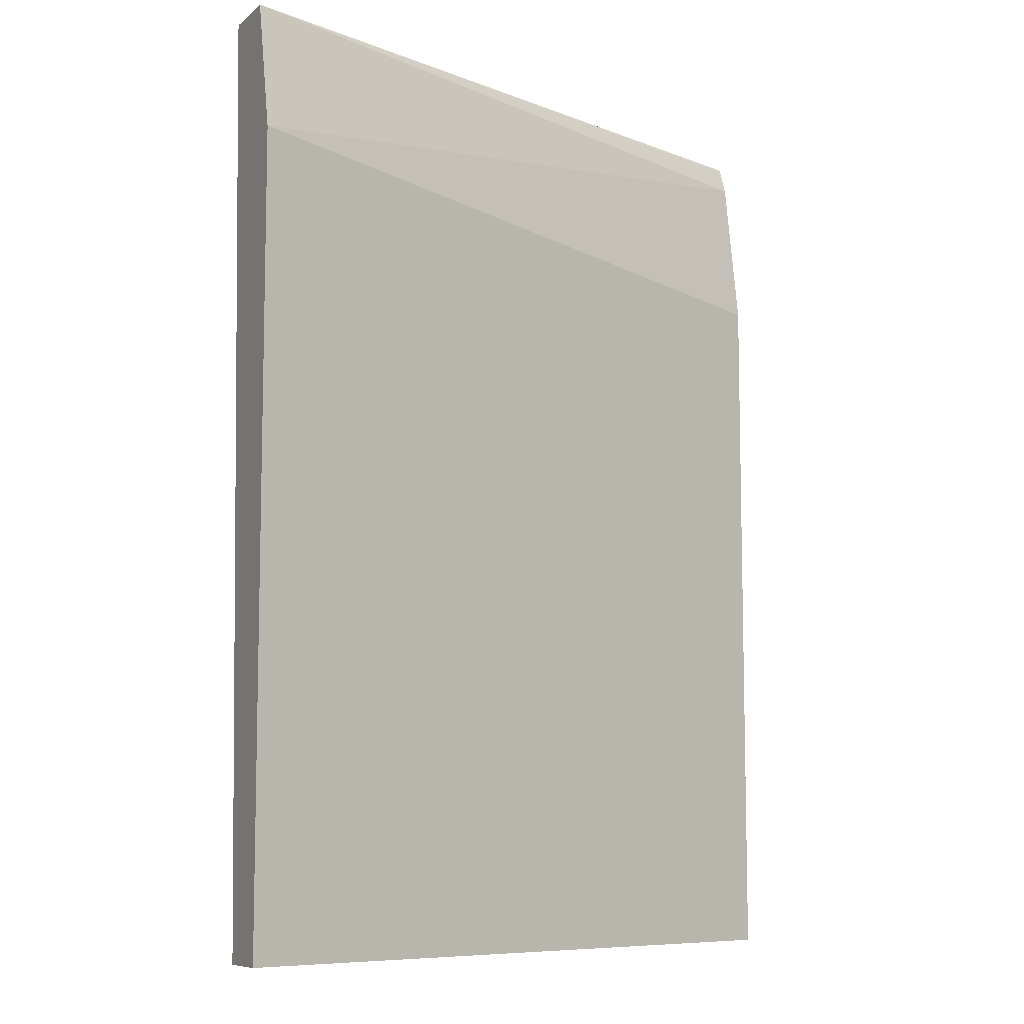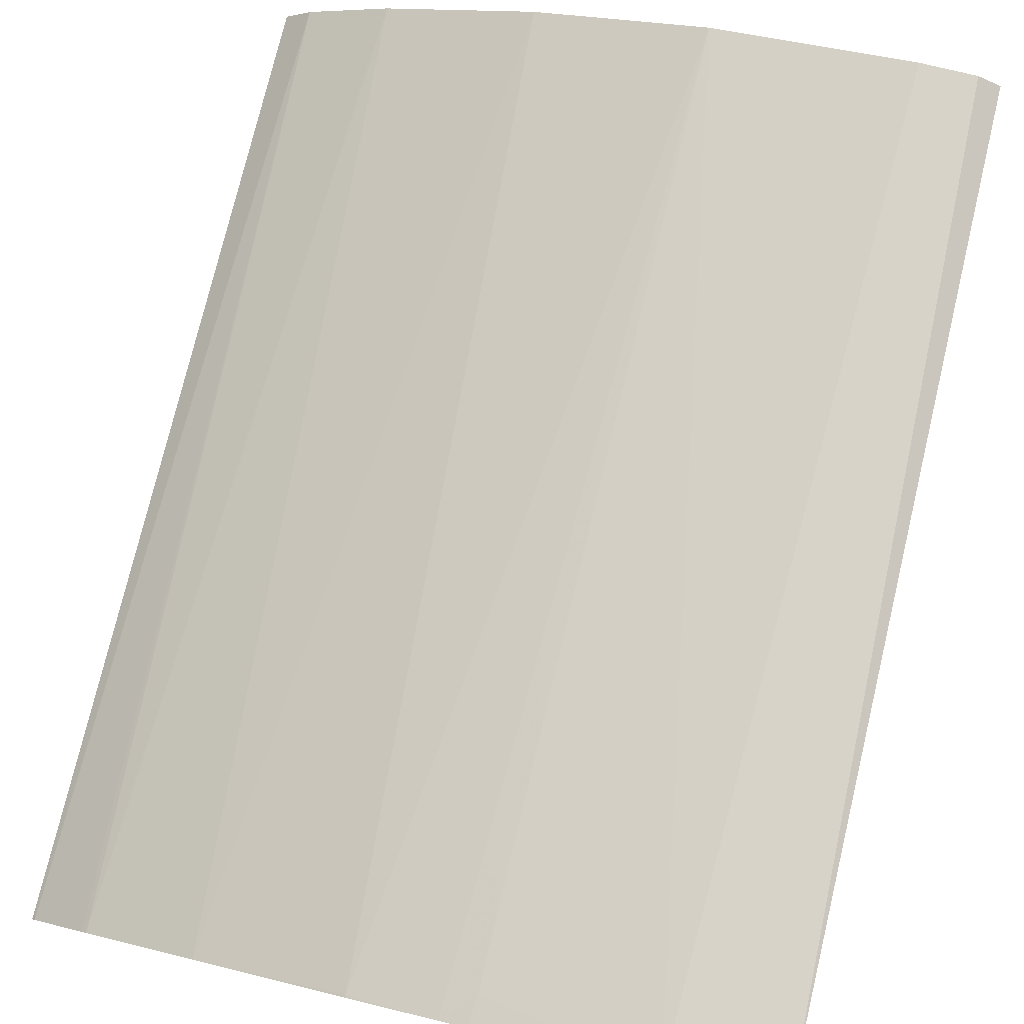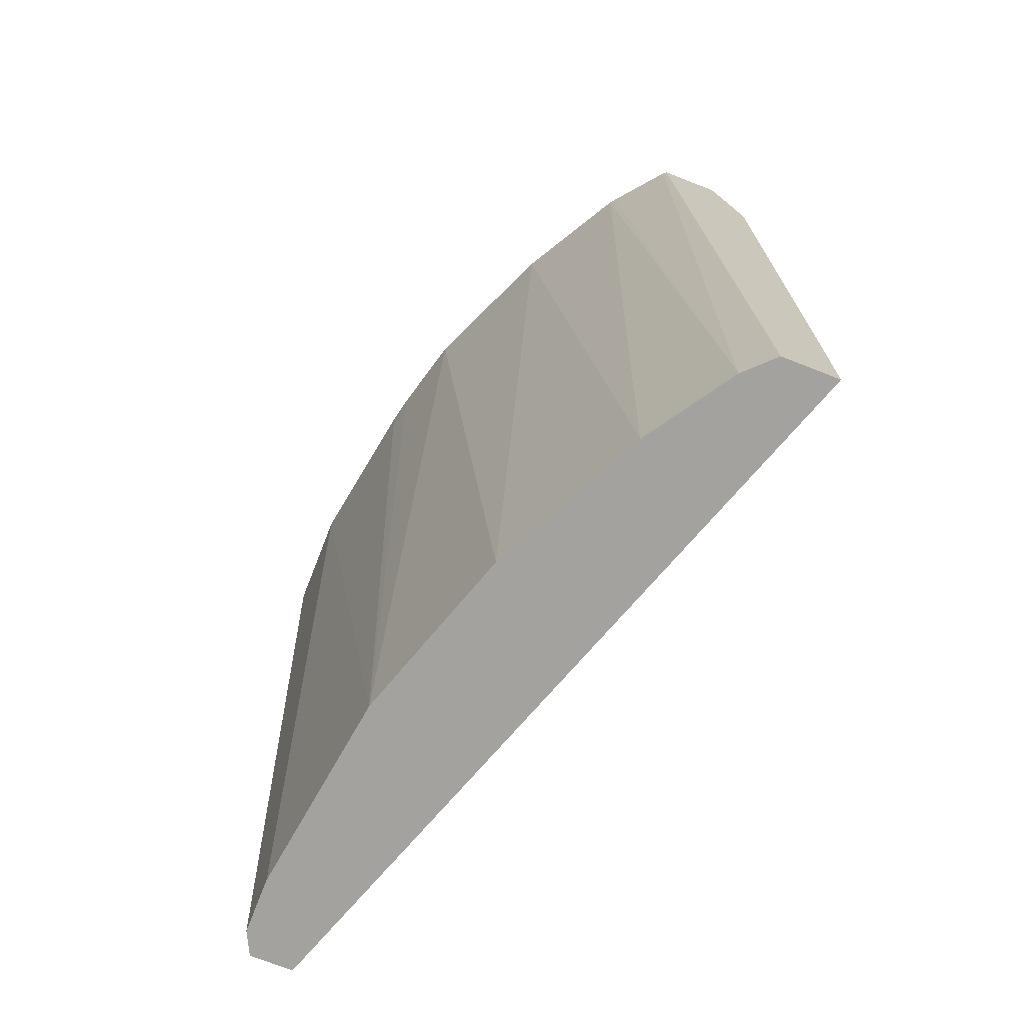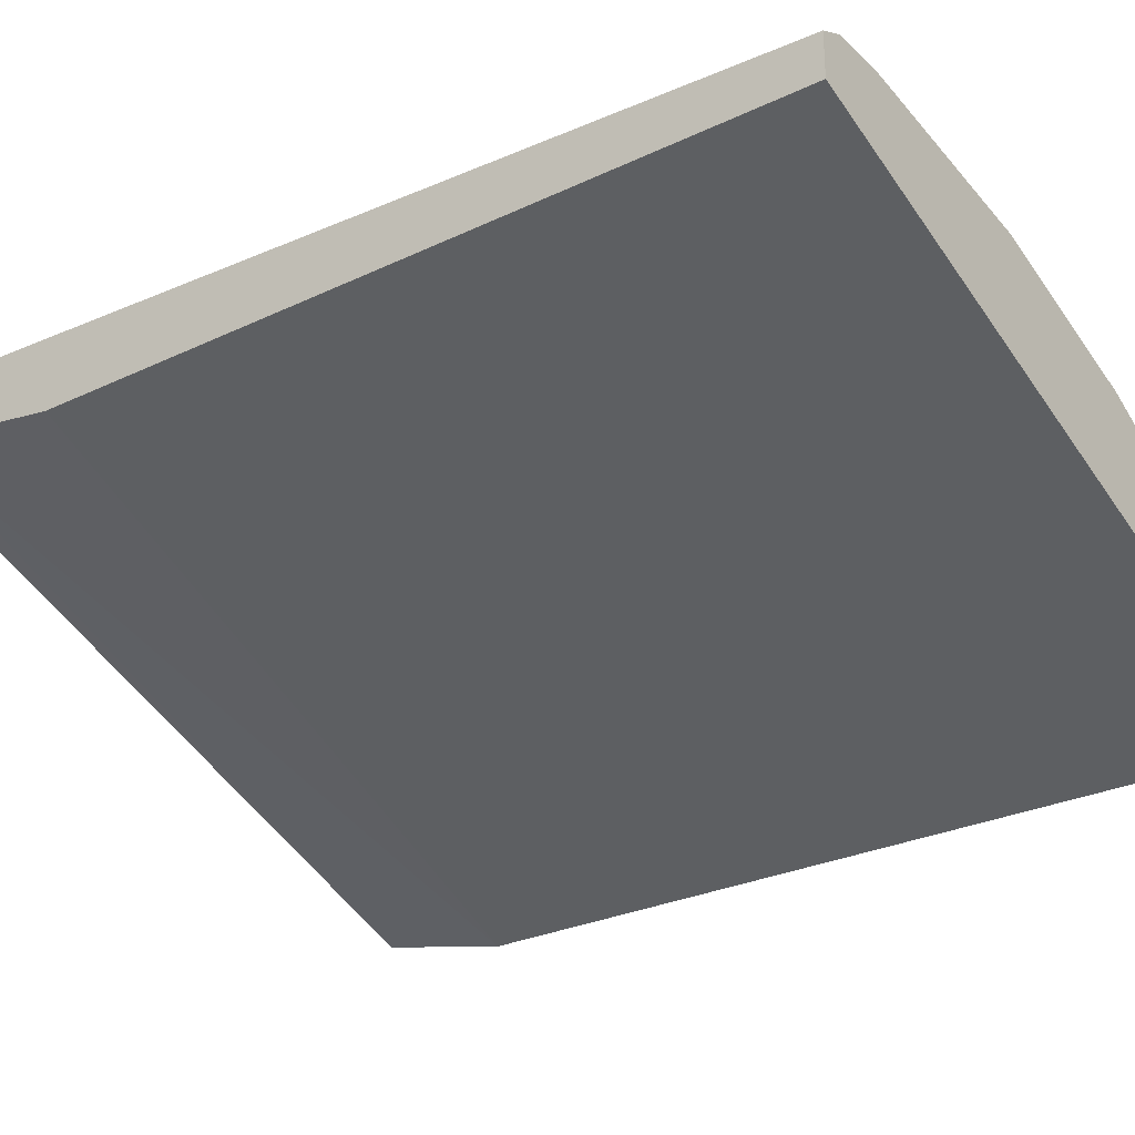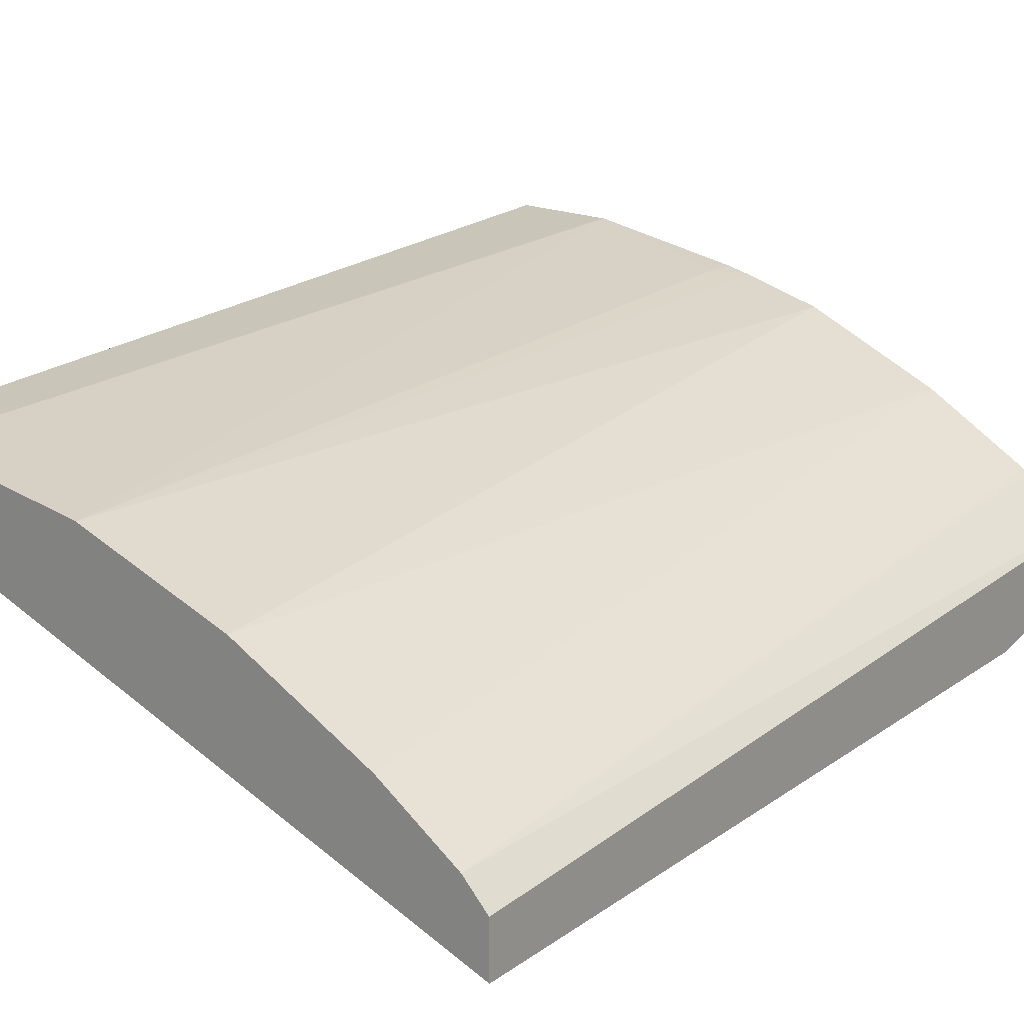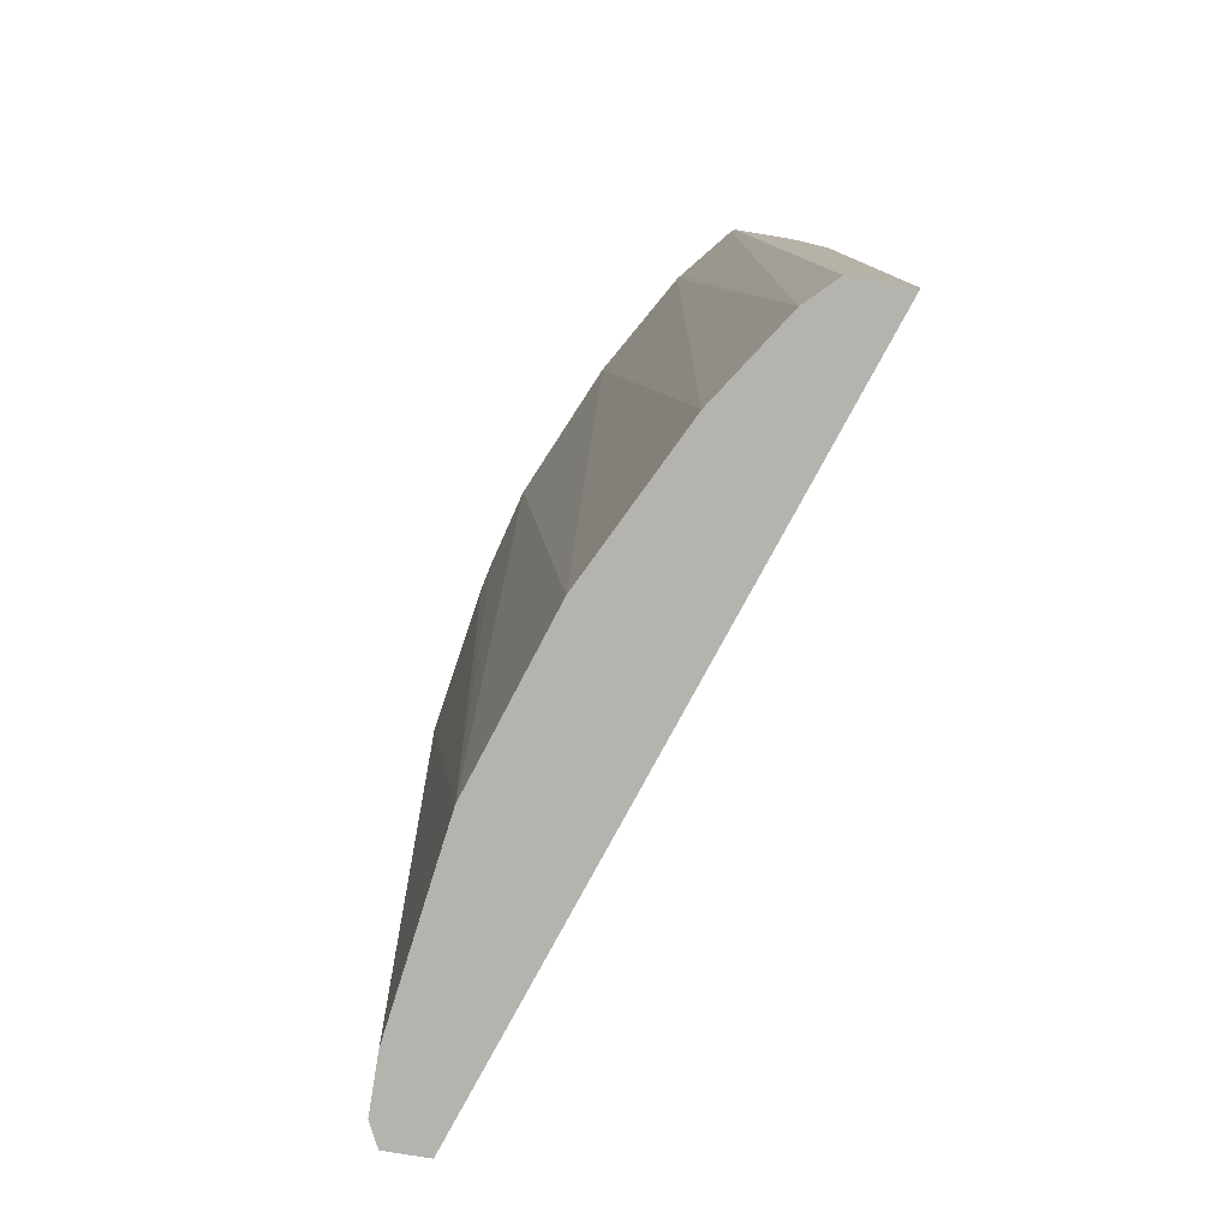
<metadata>
{"format":"obj","ext":"obj","renderer":"f3d","projection":"perspective","resolution":1024,"background":"white","views":[{"elev":-8.5,"azim":153.1,"up":"+Y"},{"elev":78.6,"azim":-166.5,"up":"+Z"},{"elev":-72.4,"azim":68.6,"up":"+Y"},{"elev":-28.0,"azim":-54.2,"up":"+Z"},{"elev":19.6,"azim":38.3,"up":"+Z"},{"elev":-79.9,"azim":80.7,"up":"+Y"}]}
</metadata>
<code>
v -0.02888 -0.3273 0.5408
v 0.3694 -0.3273 0.4023
v -0.02888 -0.3273 0.5646
v -0.02888 0.09796 0.5408
v 0.3694 -0.3273 0.434
v 0.3694 0.1314 0.4023
v -0.02643 -0.3273 0.5658
v -0.02888 0.2062 0.587
v -0.02888 0.1904 0.5553
v 0.3543 -0.3273 0.4495
v 0.3694 0.2031 0.4539
v 0.3677 0.2076 0.4558
v 0.3694 0.2076 0.4182
v -0.01586 -0.3273 0.5711
v 0.03175 0.2062 0.587
v -0.02888 0.2076 0.587
v -0.02888 0.2053 0.5611
v 0.3067 -0.3273 0.4812
v 0.3374 0.2076 0.481
v 0.3345 0.2076 0.4832
v 0.3694 0.2076 0.4539
v -0.02888 0.2072 0.562
v -0.02888 0.2076 0.5623
v 0.01588 -0.3273 0.5711
v 0.03311 0.2076 0.587
v 0.2221 -0.3273 0.5235
v 0.2725 0.2076 0.5192
v 0.1269 -0.3273 0.5553
v 0.1269 0.1904 0.5711
v 0.1283 0.2076 0.5711
v 0.1904 0.2062 0.5553
v 0.1904 0.2076 0.5553
v 0.1428 0.2076 0.5679
f 12 32 27
f 12 33 32
f 12 30 33
f 12 25 30
f 12 16 25
f 12 21 13
f 12 13 23
f 12 27 20
f 11 21 12
f 10 20 18
f 10 19 20
f 10 12 19
f 12 23 16
f 12 20 19
f 18 20 27
f 13 22 23
f 15 24 25
f 18 27 26
f 24 28 25
f 25 29 30
f 26 27 31
f 26 31 28
f 27 32 31
f 28 31 33
f 28 33 29
f 29 33 30
f 31 32 33
f 9 17 13
f 13 17 22
f 25 28 29
f 8 24 15
f 8 25 16
f 8 14 24
f 1 2 5
f 1 5 10
f 1 10 18
f 1 18 26
f 1 26 28
f 1 28 24
f 1 14 7
f 1 7 3
f 1 3 8
f 1 8 16
f 1 16 23
f 1 23 22
f 1 22 17
f 1 24 14
f 1 9 4
f 8 15 25
f 1 17 9
f 7 14 8
f 6 9 13
f 5 12 10
f 4 9 6
f 3 7 8
f 5 11 12
f 2 11 5
f 2 21 11
f 2 13 21
f 2 6 13
f 1 6 2
f 1 4 6

</code>
